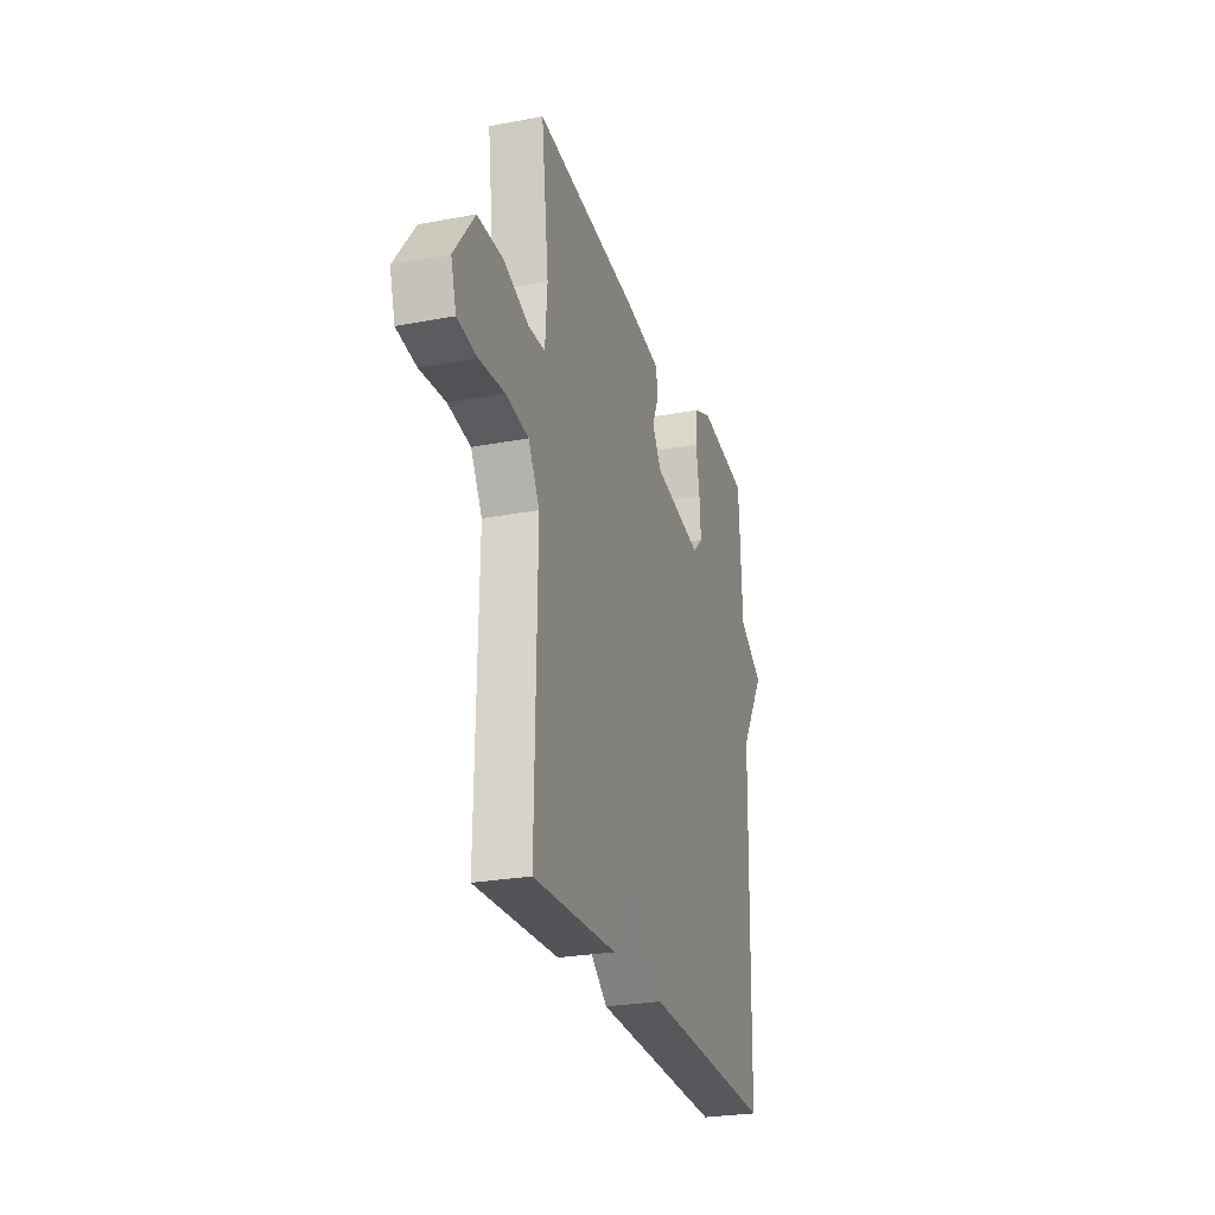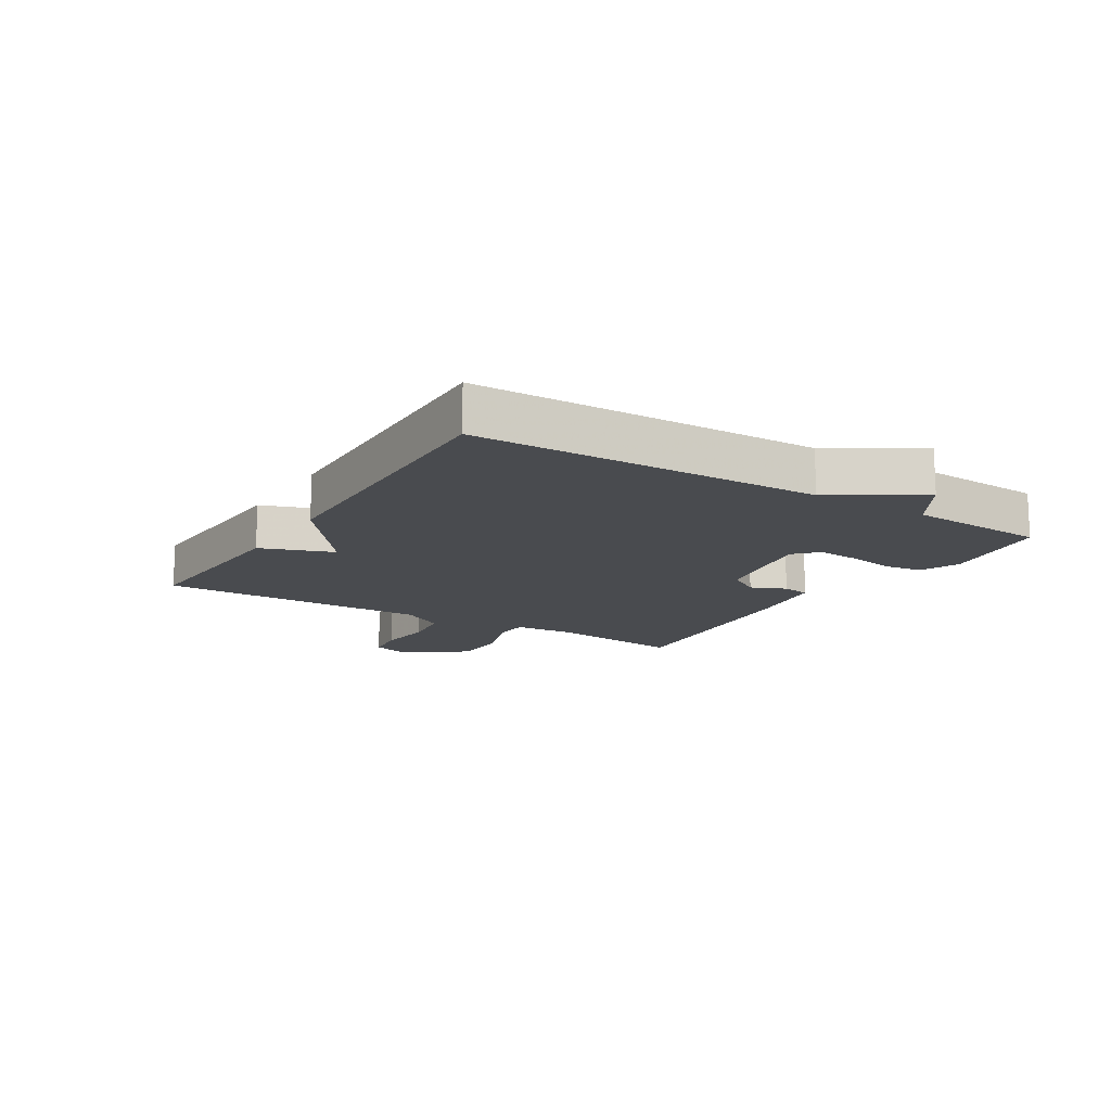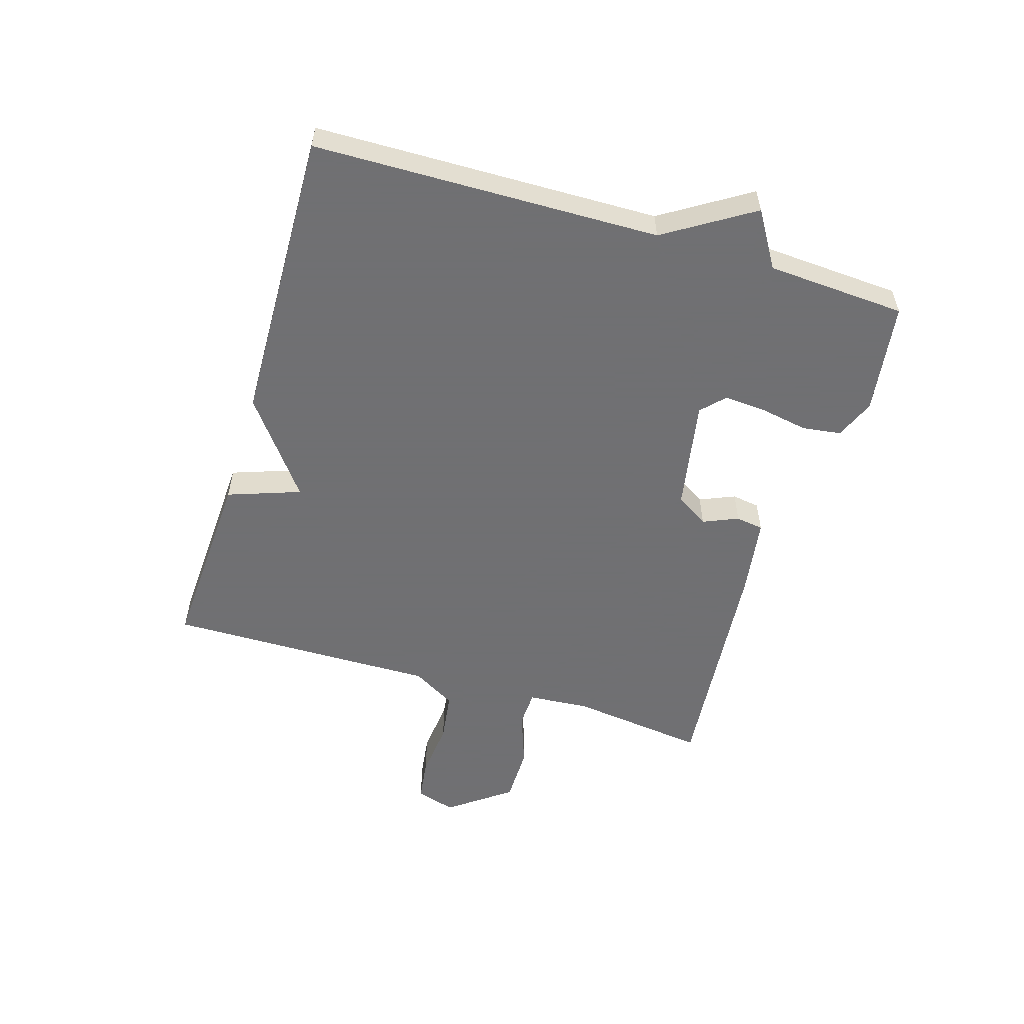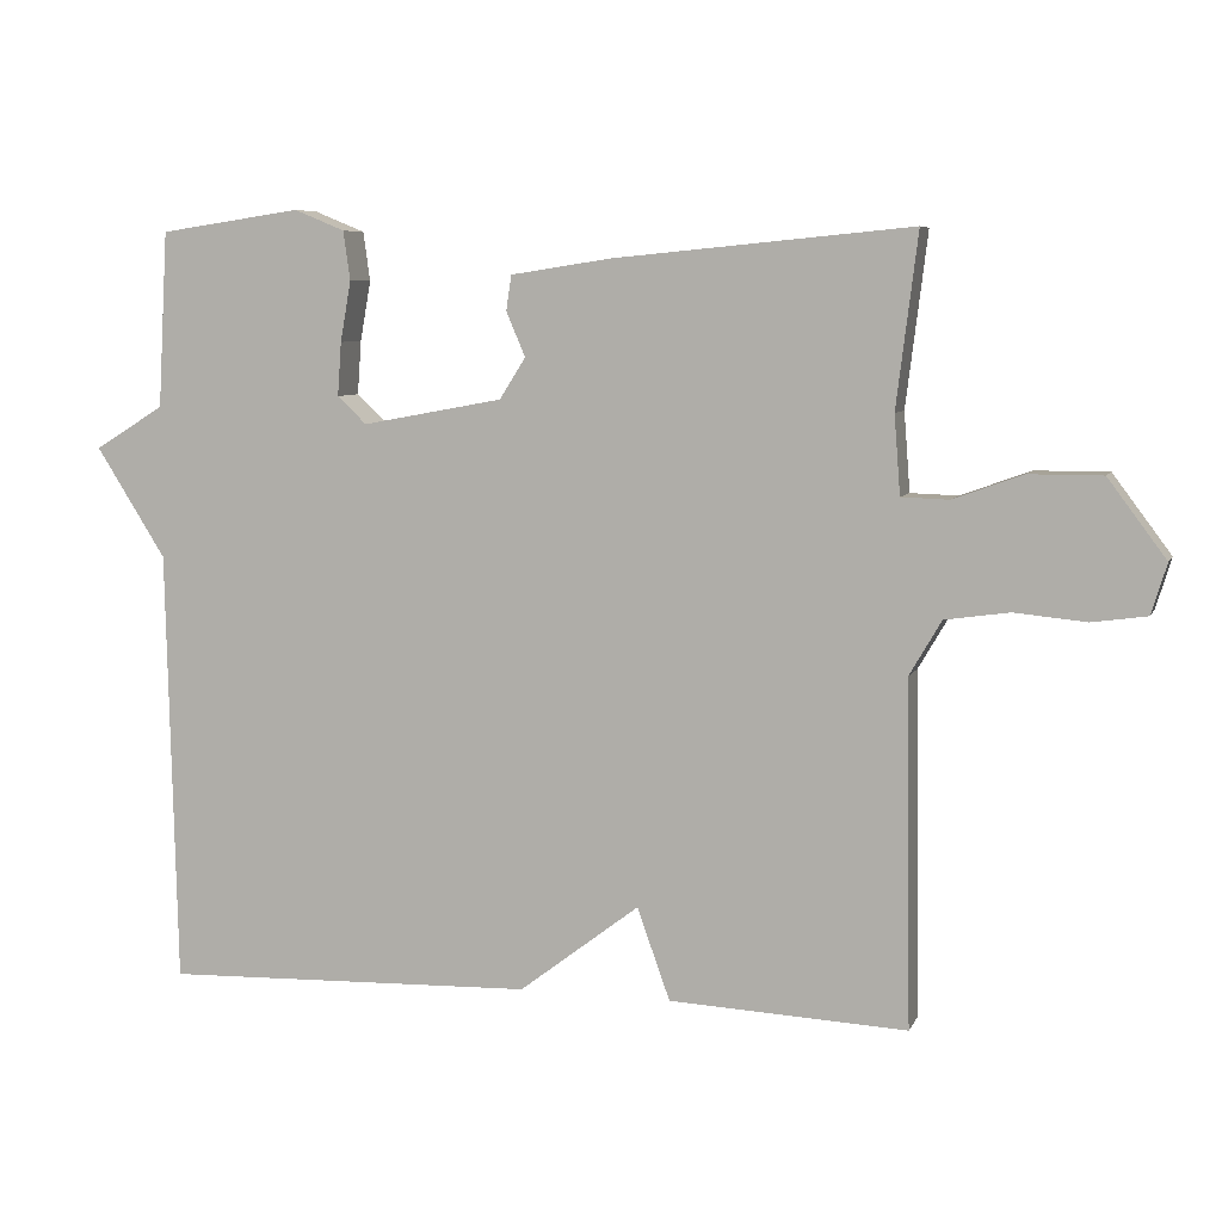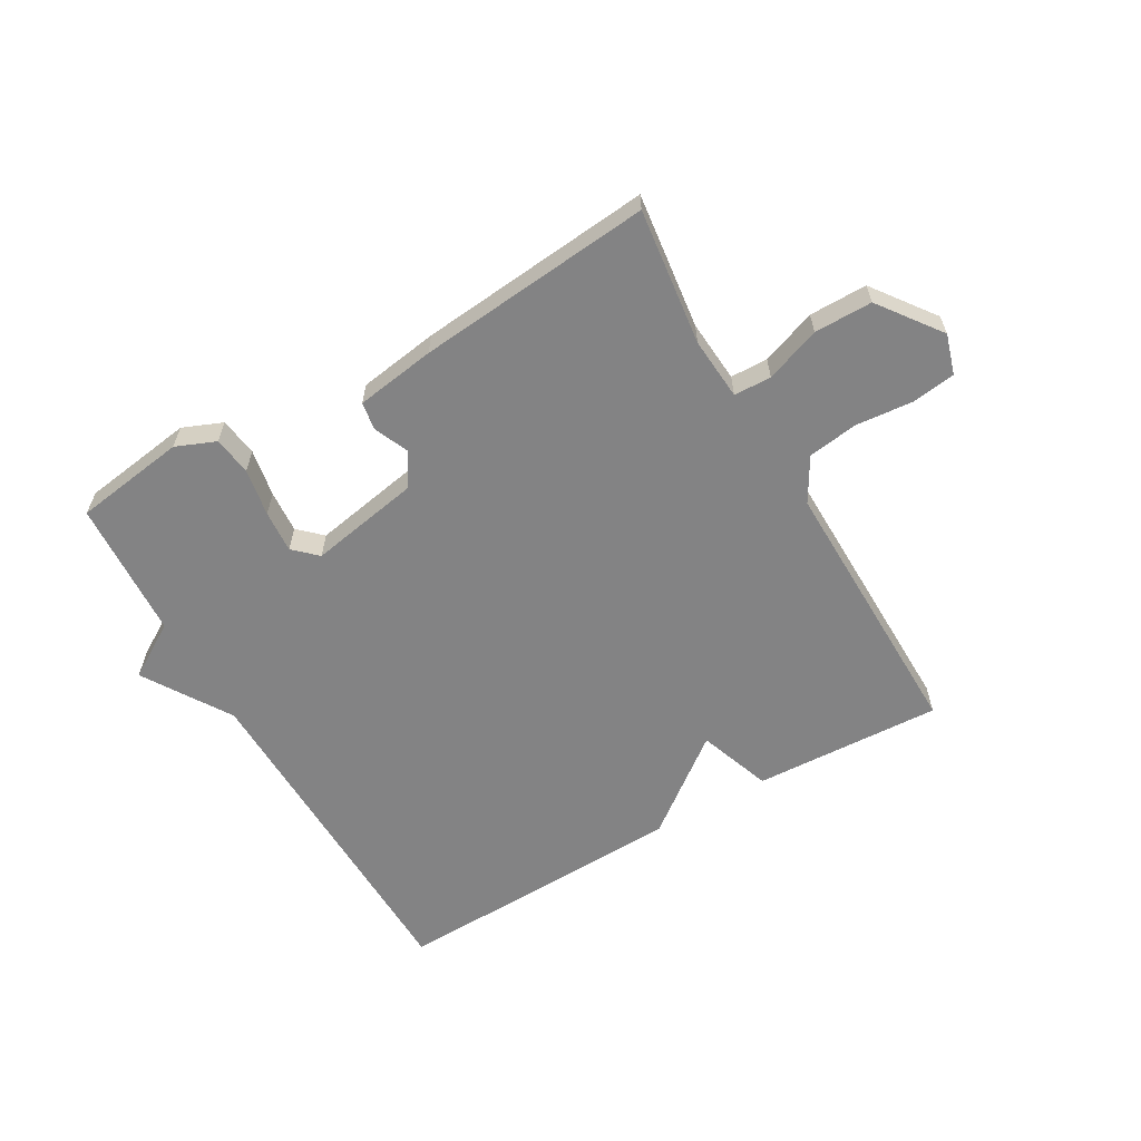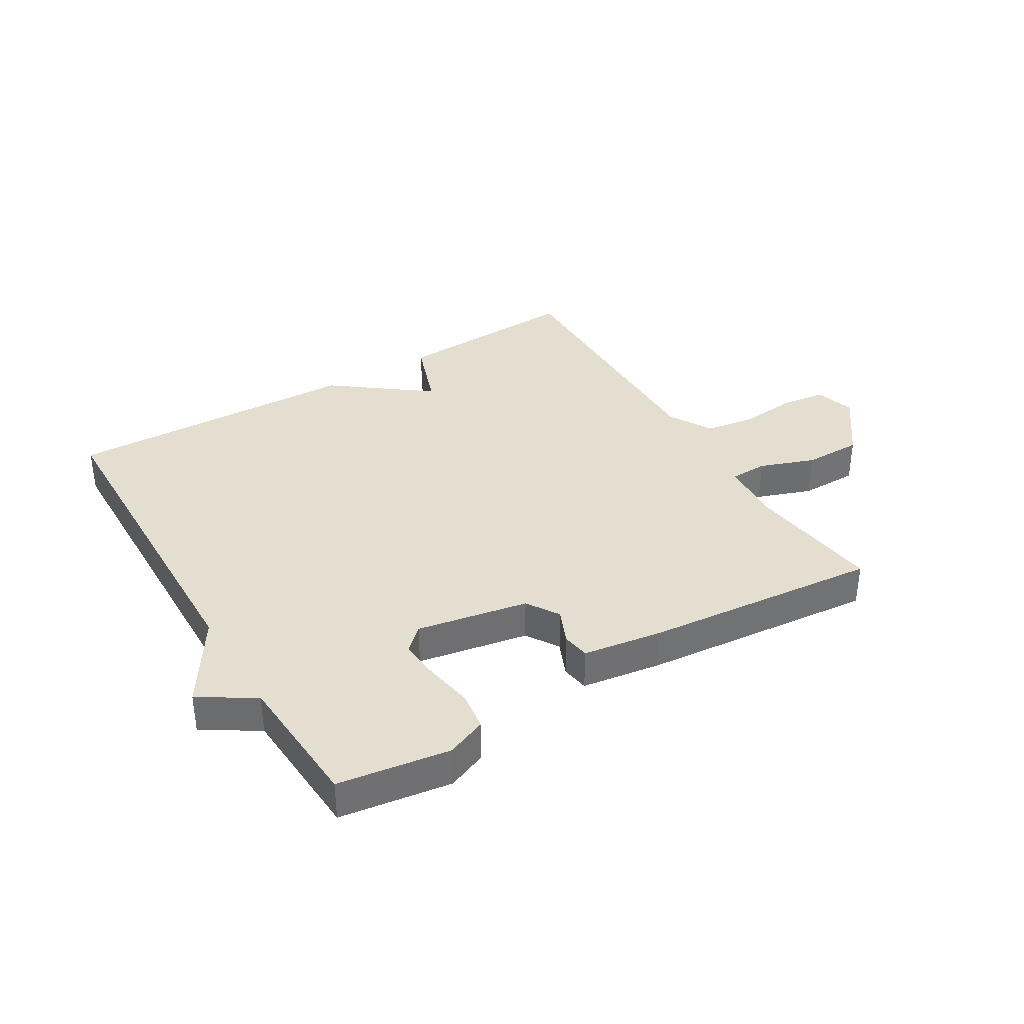
<metadata>
{"format":"obj","ext":"obj","renderer":"f3d","projection":"perspective","resolution":1024,"background":"white","views":[{"elev":-26.1,"azim":106.6,"up":"+Z"},{"elev":-14.1,"azim":-121.8,"up":"+Y"},{"elev":-55.0,"azim":-107.1,"up":"+Y"},{"elev":6.8,"azim":16.2,"up":"+Z"},{"elev":-61.2,"azim":29.9,"up":"+Y"},{"elev":36.4,"azim":-31.1,"up":"+Y"}]}
</metadata>
<code>
v 0.5 0.07 -0.5
v 0.189 0.07 -0.485
v 0.146 0.07 -0.365
v -0.011 0.07 -0.485
v -0.5 0.07 -0.5
v -0.513 0.07 0.07
v -0.604 0.07 0.214
v -0.513 0.07 0.27
v -0.5 0.07 0.5
v -0.315 0.07 0.527
v -0.249 0.07 0.5
v -0.24 0.07 0.436
v -0.254 0.07 0.357
v -0.259 0.07 0.287
v -0.221 0.07 0.251
v -0.037 0.07 0.285
v -0.003 0.07 0.339
v -0.028 0.07 0.397
v -0.021 0.07 0.443
v 0.111 0.07 0.463
v 0.5 0.07 0.5
v 0.472 0.07 0.274
v 0.48 0.07 0.171
v 0.542 0.07 0.169
v 0.633 0.07 0.202
v 0.729 0.07 0.202
v 0.805 0.07 0.1
v 0.785 0.07 0.034
v 0.713 0.07 0.024
v 0.619 0.07 0.033
v 0.535 0.07 0.021
v 0.493 0.07 -0.051
v 0.5 0 -0.5
v 0.189 0 -0.485
v 0.146 0 -0.365
v -0.011 0 -0.485
v -0.5 0 -0.5
v -0.513 0 0.07
v -0.604 0 0.214
v -0.513 0 0.27
v -0.5 0 0.5
v -0.315 0 0.527
v -0.249 0 0.5
v -0.24 0 0.436
v -0.254 0 0.357
v -0.259 0 0.287
v -0.221 0 0.251
v -0.037 0 0.285
v -0.003 0 0.339
v -0.028 0 0.397
v -0.021 0 0.443
v 0.111 0 0.463
v 0.5 0 0.5
v 0.472 0 0.274
v 0.48 0 0.171
v 0.542 0 0.169
v 0.633 0 0.202
v 0.729 0 0.202
v 0.805 0 0.1
v 0.785 0 0.034
v 0.713 0 0.024
v 0.619 0 0.033
v 0.535 0 0.021
v 0.493 0 -0.051
f 28 29 30
f 27 28 30
f 26 27 30
f 25 26 30
f 24 25 30
f 23 24 30 31
f 20 21 22
f 19 20 22
f 18 19 22
f 17 18 22
f 16 17 22 23
f 23 31 32
f 16 23 32
f 15 16 32
f 11 12 13
f 10 11 13
f 9 10 13
f 8 9 13
f 8 13 14
f 7 8 14
f 6 7 14
f 6 14 15
f 5 6 15
f 4 5 15
f 3 4 15
f 1 2 3
f 1 3 15 32
f 62 61 60
f 62 60 59
f 62 59 58
f 62 58 57
f 62 57 56
f 63 62 56 55
f 54 53 52
f 54 52 51
f 54 51 50
f 54 50 49
f 55 54 49 48
f 64 63 55
f 64 55 48
f 64 48 47
f 45 44 43
f 45 43 42
f 45 42 41
f 45 41 40
f 46 45 40
f 46 40 39
f 46 39 38
f 47 46 38
f 47 38 37
f 47 37 36
f 47 36 35
f 35 34 33
f 64 47 35 33
f 1 33 34 2
f 2 34 35 3
f 3 35 36 4
f 4 36 37 5
f 5 37 38 6
f 6 38 39 7
f 7 39 40 8
f 8 40 41 9
f 9 41 42 10
f 10 42 43 11
f 11 43 44 12
f 12 44 45 13
f 13 45 46 14
f 14 46 47 15
f 15 47 48 16
f 16 48 49 17
f 17 49 50 18
f 18 50 51 19
f 19 51 52 20
f 20 52 53 21
f 21 53 54 22
f 22 54 55 23
f 23 55 56 24
f 24 56 57 25
f 25 57 58 26
f 26 58 59 27
f 27 59 60 28
f 28 60 61 29
f 29 61 62 30
f 30 62 63 31
f 31 63 64 32
f 32 64 33 1

</code>
